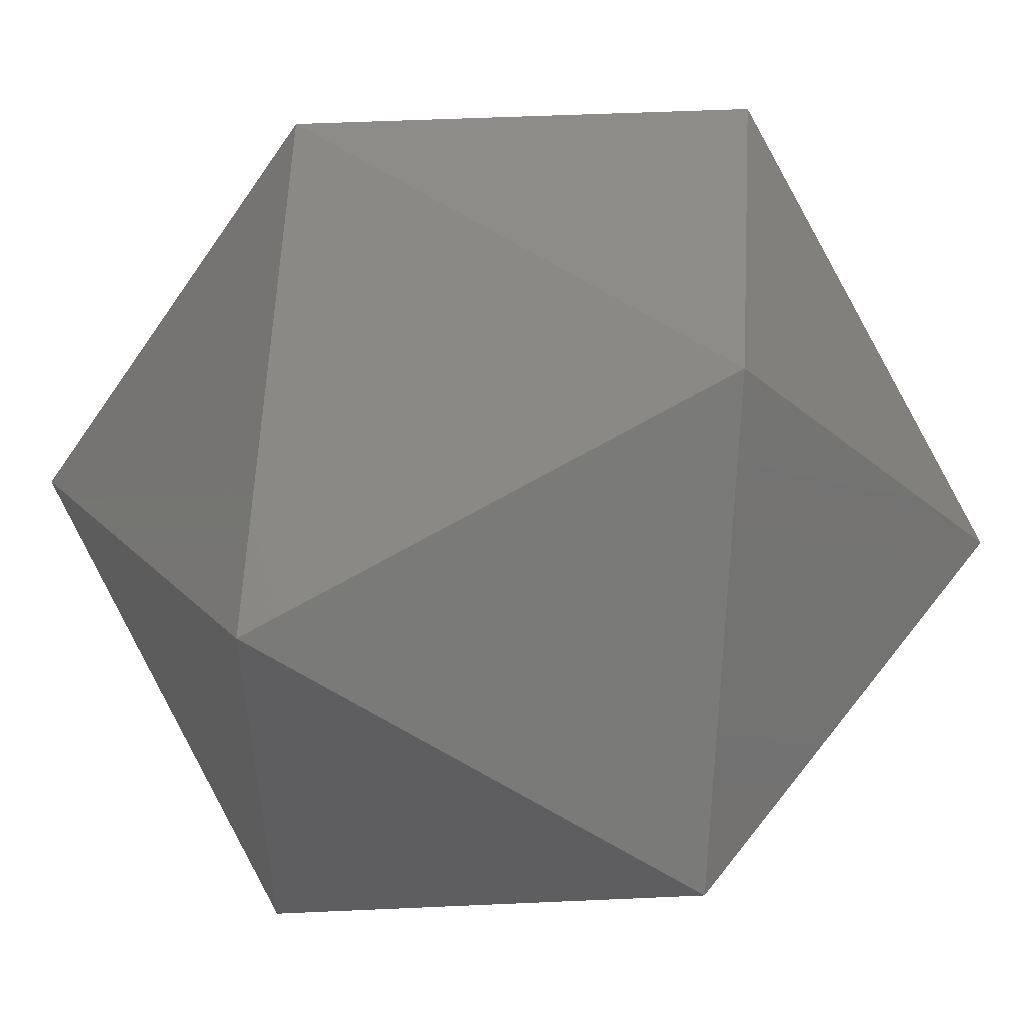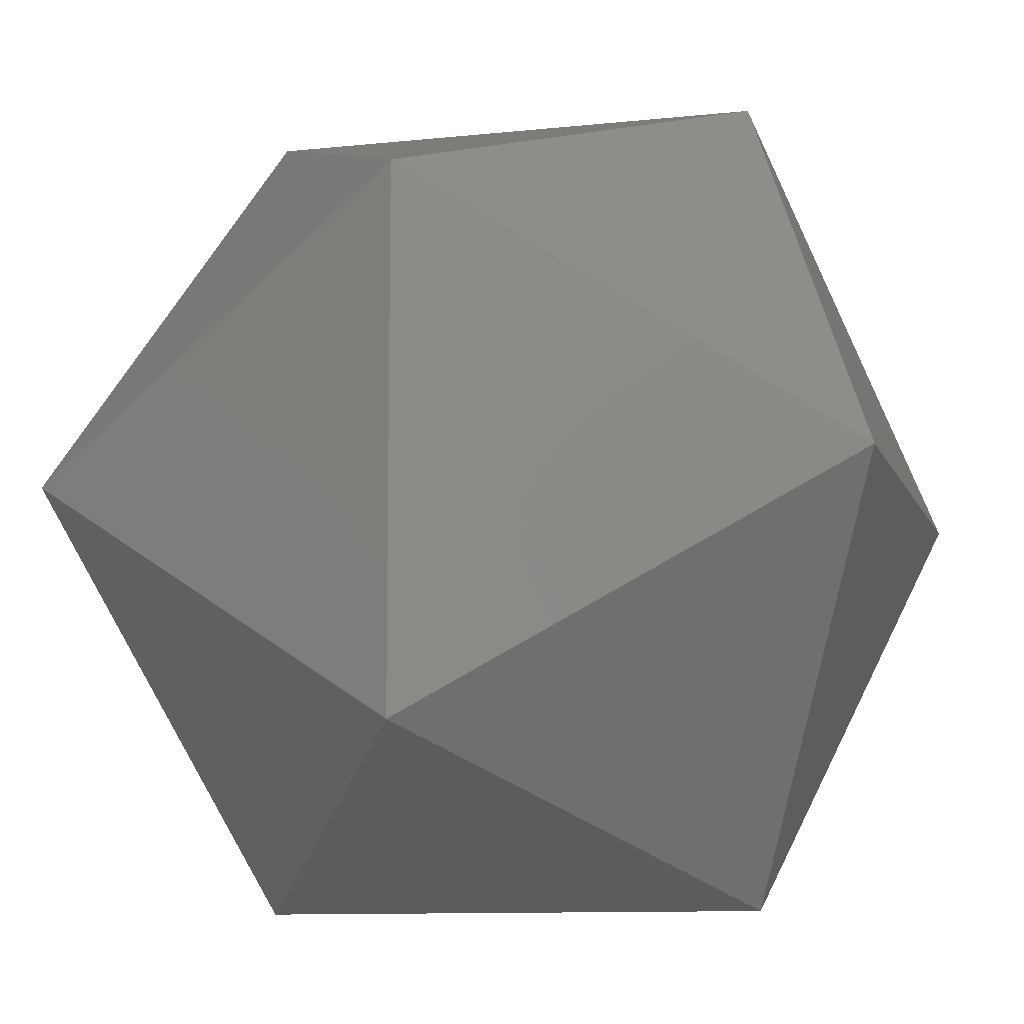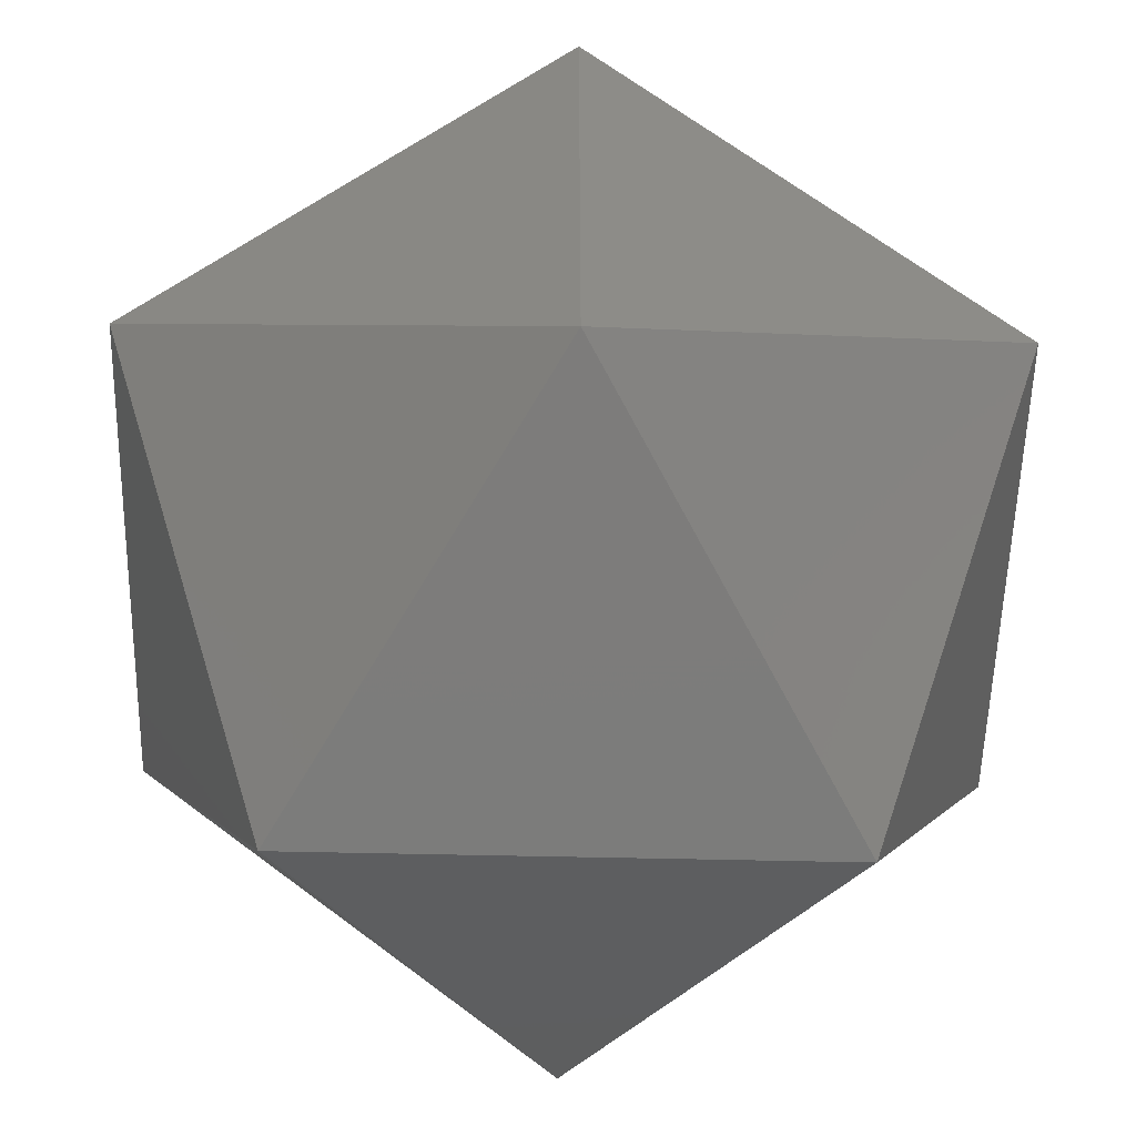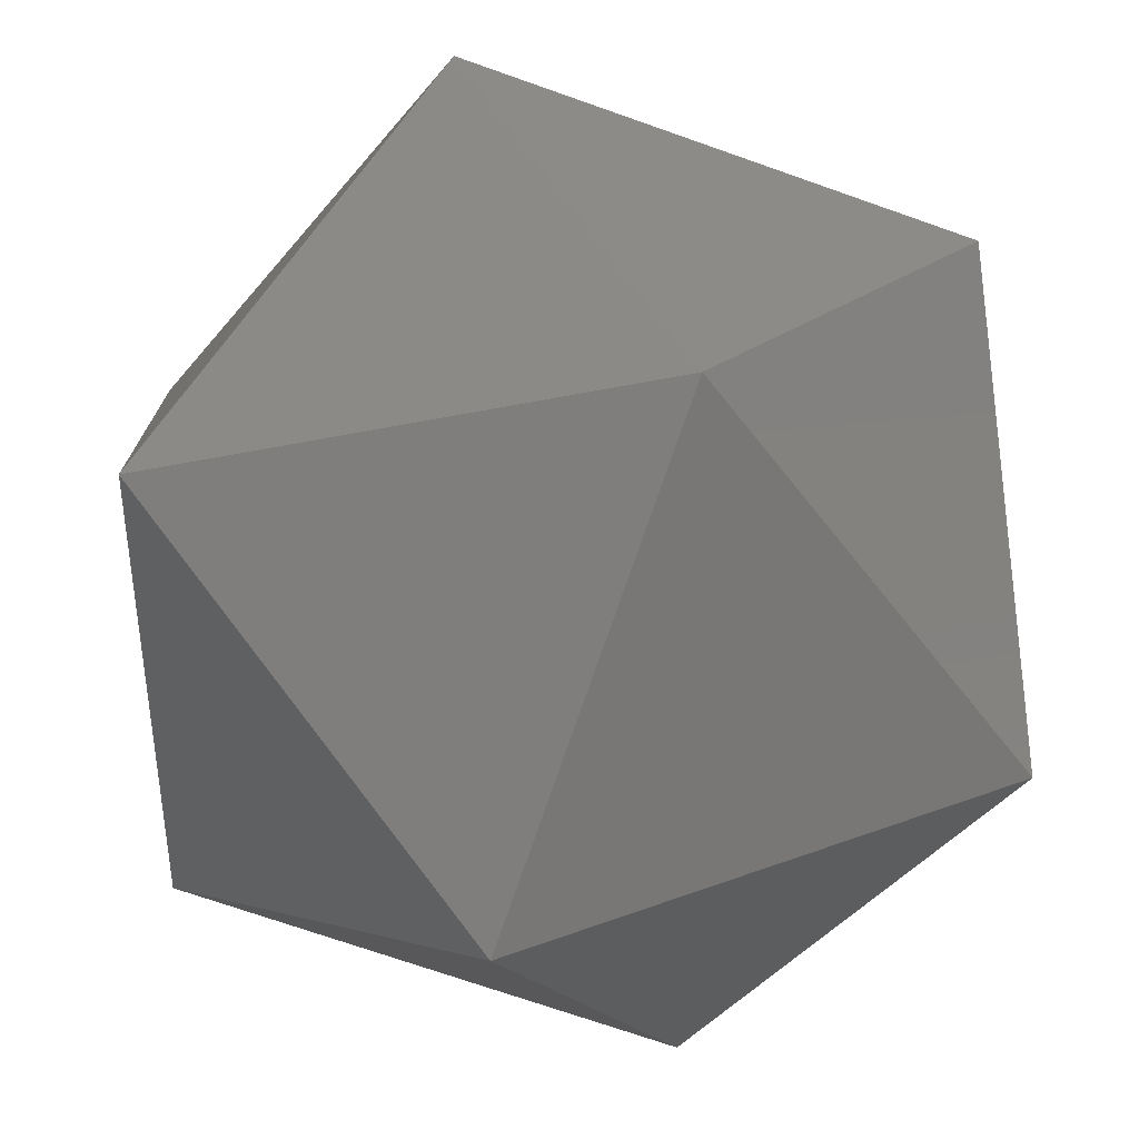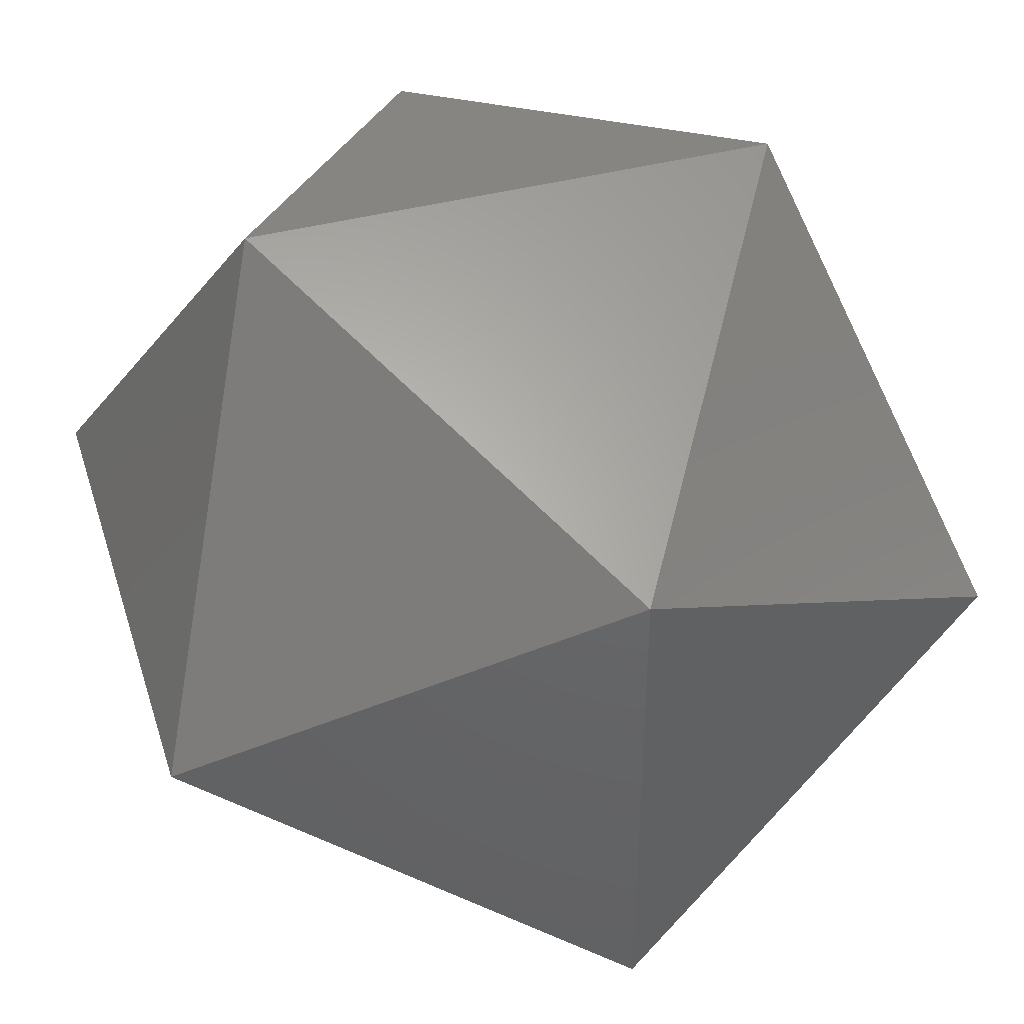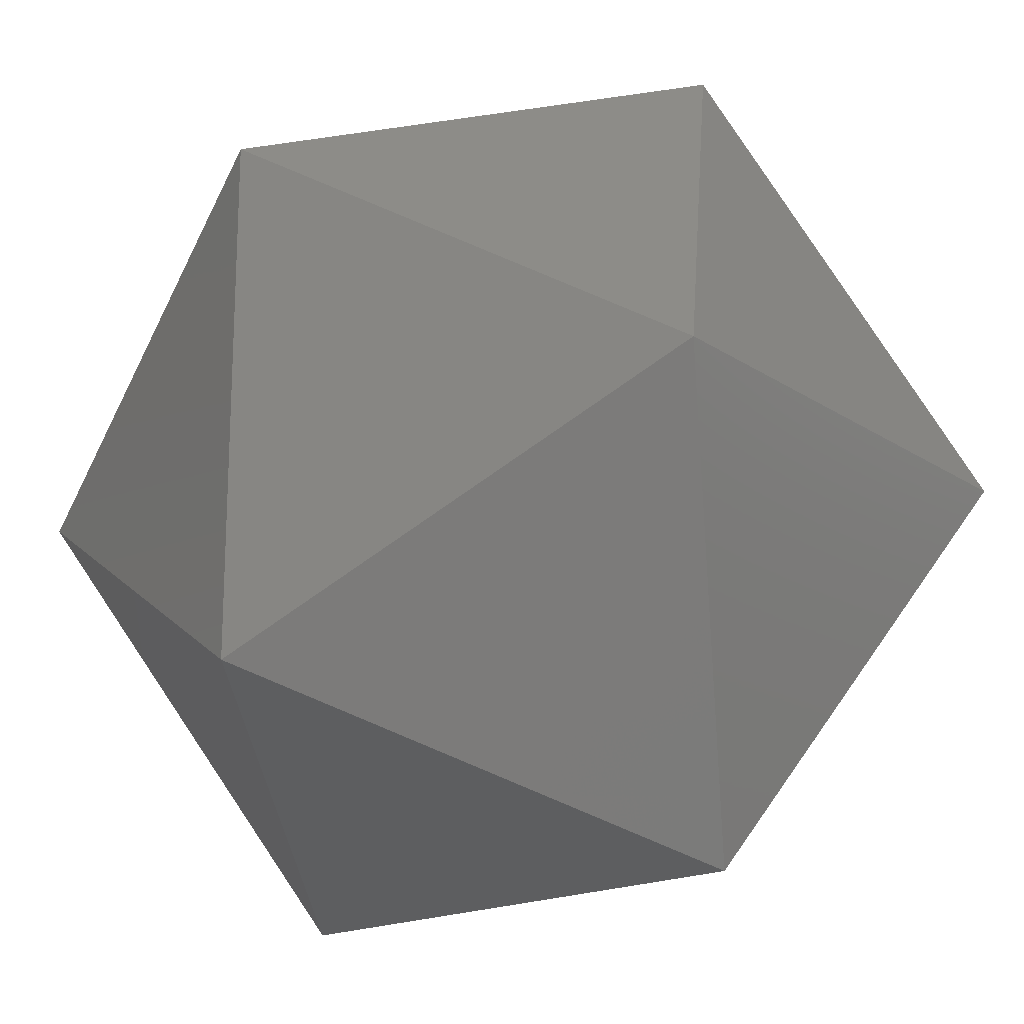
<metadata>
{"format":"stl","ext":"stl","renderer":"f3d","projection":"perspective","resolution":1024,"background":"white","views":[{"elev":53.1,"azim":36.4,"up":"+Z"},{"elev":-10.1,"azim":15.5,"up":"+Z"},{"elev":-54.8,"azim":178.6,"up":"+Z"},{"elev":41.5,"azim":155.9,"up":"+Y"},{"elev":43.2,"azim":73.1,"up":"+Y"},{"elev":-19.7,"azim":-140.9,"up":"+Z"}]}
</metadata>
<code>
# stl→obj: 12 verts, 20 faces
v -1.618 -1 0
v 0 -1.618 -1
v 0 -1.618 1
v -1 0 -1.618
v -1.618 1 0
v -1 0 1.618
v 1 0 -1.618
v 1.618 -1 0
v 0 1.618 -1
v 0 1.618 1
v 1 0 1.618
v 1.618 1 0
f 1 2 3
f 1 4 2
f 1 5 4
f 1 3 6
f 1 6 5
f 2 4 7
f 2 7 8
f 2 8 3
f 4 5 9
f 4 9 7
f 5 6 10
f 5 10 9
f 3 8 11
f 3 11 6
f 7 9 12
f 7 12 8
f 8 12 11
f 9 10 12
f 6 11 10
f 12 10 11

</code>
